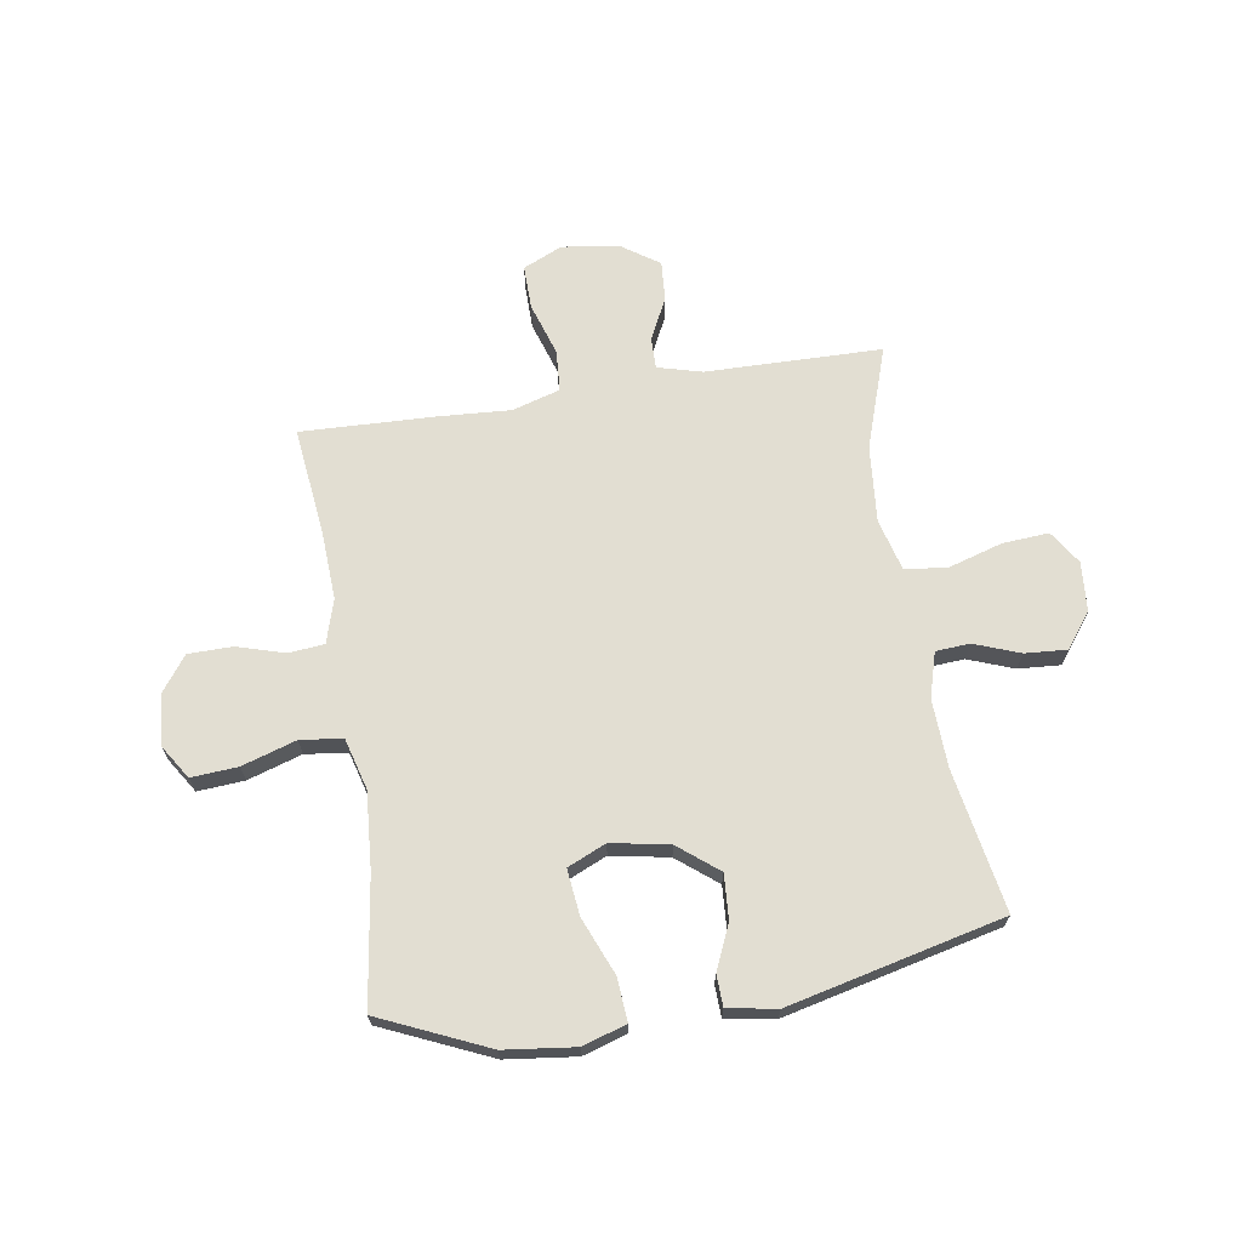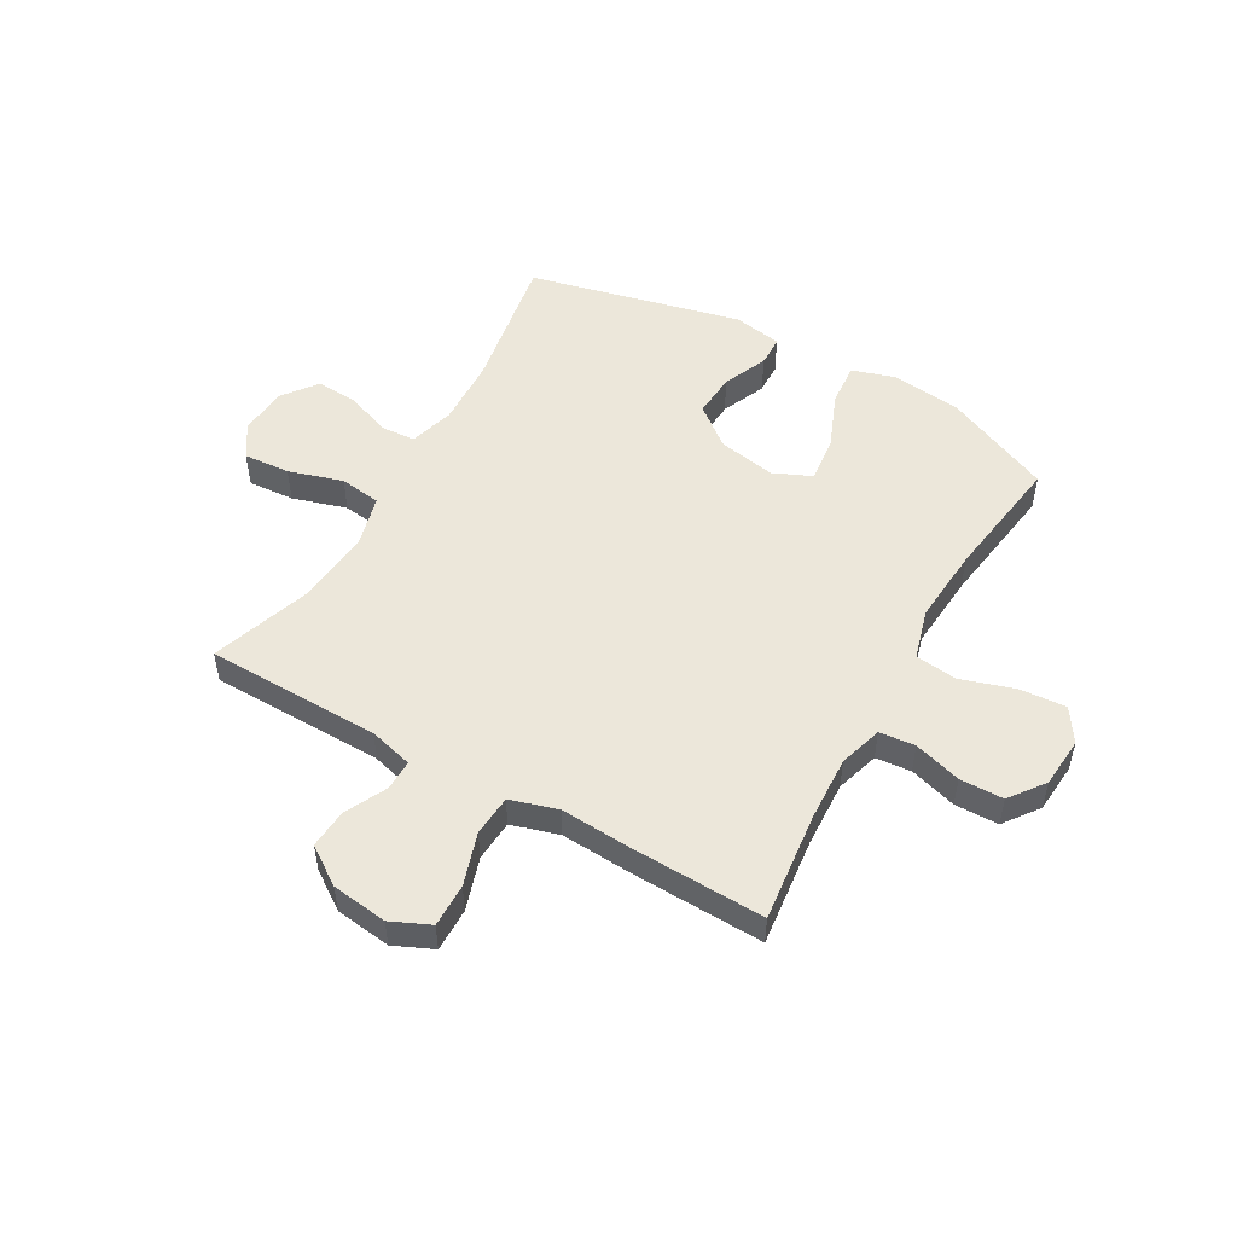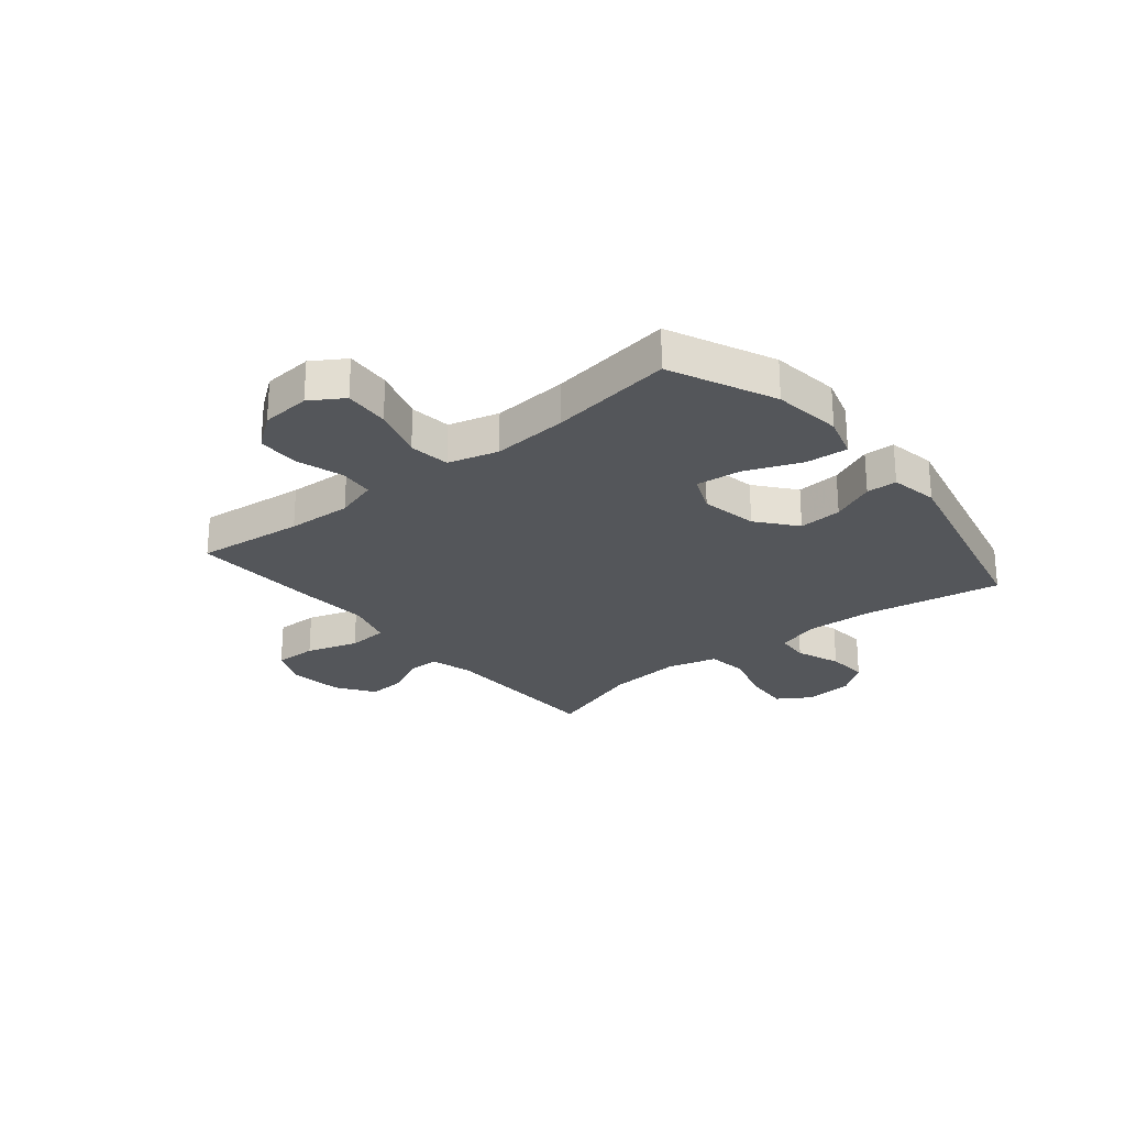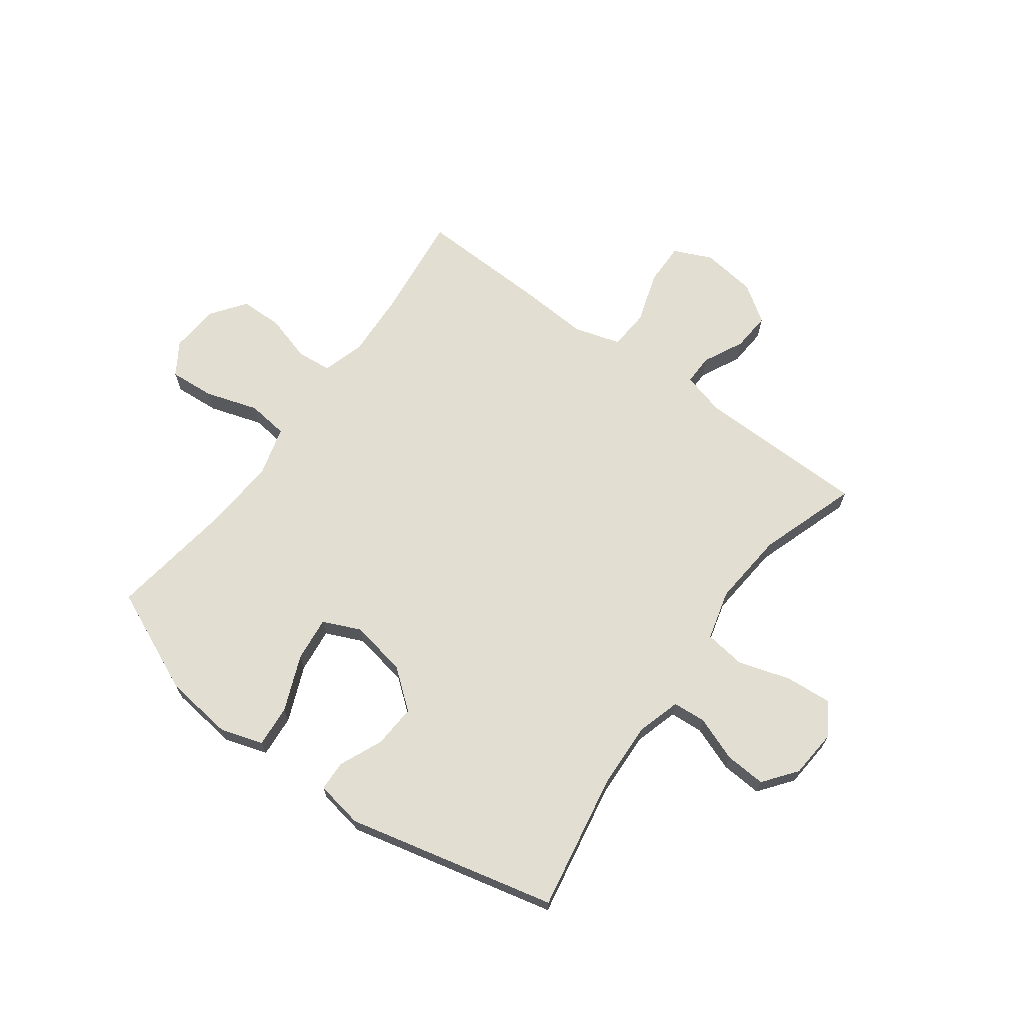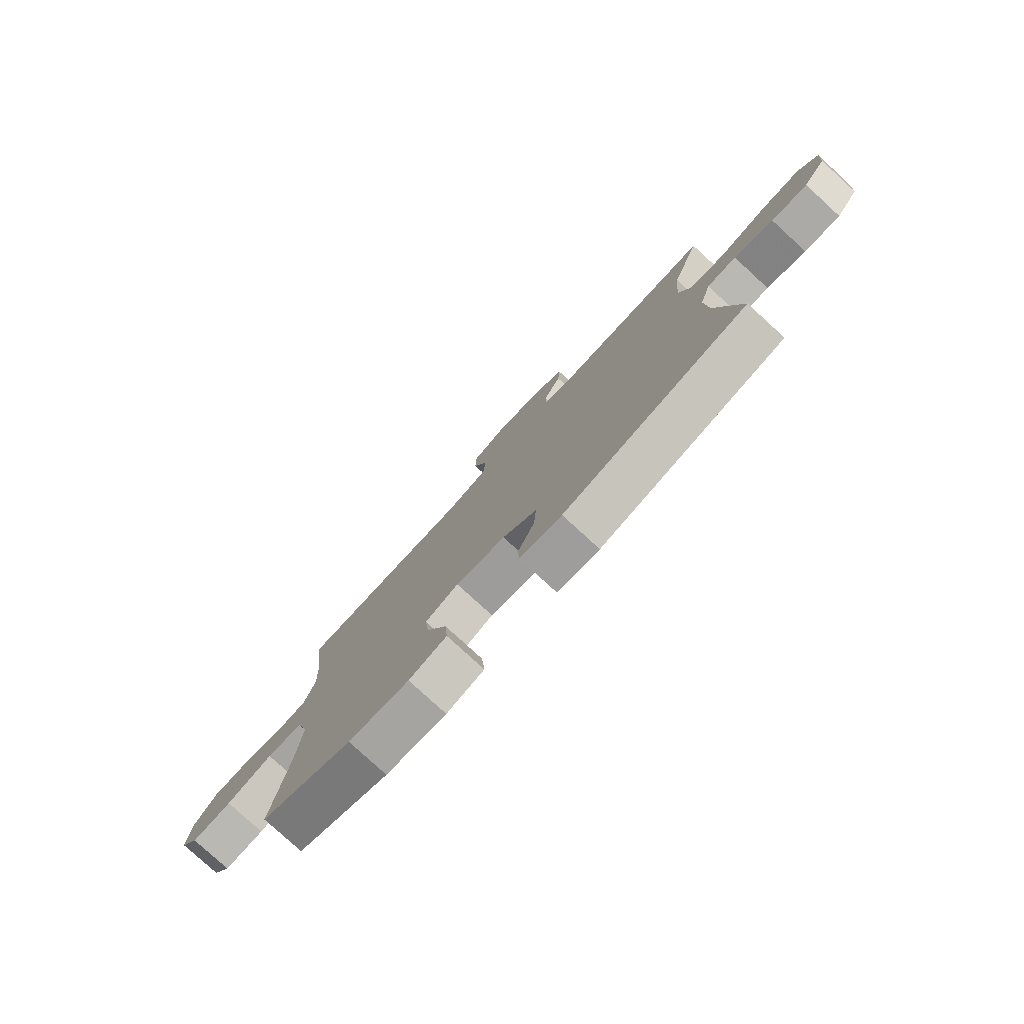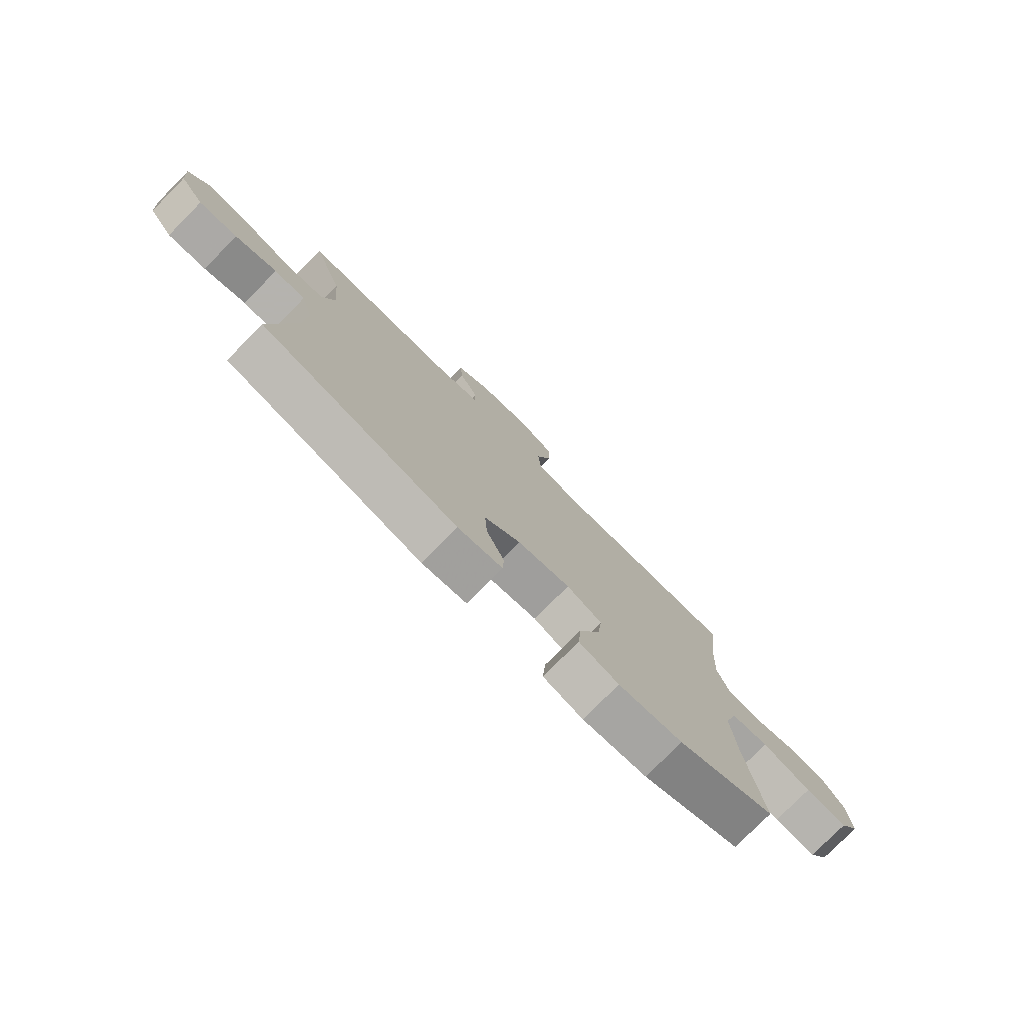
<metadata>
{"format":"obj","ext":"obj","renderer":"f3d","projection":"perspective","resolution":1024,"background":"white","views":[{"elev":68.0,"azim":171.0,"up":"+Y"},{"elev":51.5,"azim":29.6,"up":"+Y"},{"elev":-25.3,"azim":129.6,"up":"+Y"},{"elev":67.9,"azim":-143.8,"up":"+Y"},{"elev":-79.2,"azim":-132.5,"up":"+Z"},{"elev":-78.1,"azim":-44.7,"up":"+Z"}]}
</metadata>
<code>
v 0.5 0.07 0.5
v 0.478 0.07 0.306
v 0.472 0.07 0.19
v 0.495 0.07 0.113
v 0.558 0.07 0.107
v 0.642 0.07 0.132
v 0.719 0.07 0.131
v 0.765 0.07 0.069
v 0.772 0.07 -0.02
v 0.734 0.07 -0.079
v 0.652 0.07 -0.073
v 0.557 0.07 -0.043
v 0.483 0.07 -0.052
v 0.458 0.07 -0.142
v 0.468 0.07 -0.277
v 0.5 0.07 -0.5
v 0.311 0.07 -0.584
v 0.187 0.07 -0.599
v 0.11 0.07 -0.575
v 0.116 0.07 -0.499
v 0.157 0.07 -0.399
v 0.166 0.07 -0.318
v 0.098 0.07 -0.288
v -0.004 0.07 -0.307
v -0.074 0.07 -0.363
v -0.069 0.07 -0.441
v -0.035 0.07 -0.519
v -0.037 0.07 -0.574
v -0.123 0.07 -0.589
v -0.5 0.07 -0.5
v -0.456 0.07 -0.252
v -0.451 0.07 -0.132
v -0.474 0.07 -0.053
v -0.534 0.07 -0.049
v -0.614 0.07 -0.079
v -0.688 0.07 -0.084
v -0.734 0.07 -0.024
v -0.741 0.07 0.063
v -0.703 0.07 0.122
v -0.621 0.07 0.116
v -0.525 0.07 0.087
v -0.452 0.07 0.097
v -0.428 0.07 0.187
v -0.44 0.07 0.322
v -0.5 0.07 0.5
v -0.191 0.07 0.505
v -0.113 0.07 0.526
v -0.114 0.07 0.581
v -0.15 0.07 0.654
v -0.155 0.07 0.724
v -0.088 0.07 0.77
v 0.011 0.07 0.783
v 0.08 0.07 0.752
v 0.079 0.07 0.675
v 0.049 0.07 0.582
v 0.054 0.07 0.509
v 0.138 0.07 0.484
v 0.266 0.07 0.492
v 0.5 0 0.5
v 0.478 0 0.306
v 0.472 0 0.19
v 0.495 0 0.113
v 0.558 0 0.107
v 0.642 0 0.132
v 0.719 0 0.131
v 0.765 0 0.069
v 0.772 0 -0.02
v 0.734 0 -0.079
v 0.652 0 -0.073
v 0.557 0 -0.043
v 0.483 0 -0.052
v 0.458 0 -0.142
v 0.468 0 -0.277
v 0.5 0 -0.5
v 0.311 0 -0.584
v 0.187 0 -0.599
v 0.11 0 -0.575
v 0.116 0 -0.499
v 0.157 0 -0.399
v 0.166 0 -0.318
v 0.098 0 -0.288
v -0.004 0 -0.307
v -0.074 0 -0.363
v -0.069 0 -0.441
v -0.035 0 -0.519
v -0.037 0 -0.574
v -0.123 0 -0.589
v -0.5 0 -0.5
v -0.456 0 -0.252
v -0.451 0 -0.132
v -0.474 0 -0.053
v -0.534 0 -0.049
v -0.614 0 -0.079
v -0.688 0 -0.084
v -0.734 0 -0.024
v -0.741 0 0.063
v -0.703 0 0.122
v -0.621 0 0.116
v -0.525 0 0.087
v -0.452 0 0.097
v -0.428 0 0.187
v -0.44 0 0.322
v -0.5 0 0.5
v -0.191 0 0.505
v -0.113 0 0.526
v -0.114 0 0.581
v -0.15 0 0.654
v -0.155 0 0.724
v -0.088 0 0.77
v 0.011 0 0.783
v 0.08 0 0.752
v 0.079 0 0.675
v 0.049 0 0.582
v 0.054 0 0.509
v 0.138 0 0.484
v 0.266 0 0.492
f 57 58 1 2
f 56 57 2 3
f 53 54 55
f 52 53 55
f 51 52 55
f 50 51 55
f 49 50 55
f 48 49 55
f 47 48 55 56
f 56 3 4
f 47 56 4
f 46 47 4
f 44 45 46 4
f 39 40 41
f 38 39 41
f 37 38 41
f 36 37 41
f 35 36 41
f 34 35 41
f 33 34 41 42
f 32 33 42 43
f 29 30 31
f 28 29 31
f 27 28 31
f 26 27 31
f 31 32 43
f 26 31 43
f 25 26 43
f 19 20 21
f 18 19 21
f 17 18 21
f 16 17 21
f 15 16 21
f 14 15 21 22
f 13 14 22 23
f 10 11 12
f 9 10 12
f 8 9 12
f 7 8 12
f 6 7 12
f 5 6 12
f 4 5 12 13
f 43 44 4
f 25 43 4
f 24 25 4
f 4 13 23 24
f 60 59 116 115
f 61 60 115 114
f 113 112 111
f 113 111 110
f 113 110 109
f 113 109 108
f 113 108 107
f 113 107 106
f 114 113 106 105
f 62 61 114
f 62 114 105
f 62 105 104
f 62 104 103 102
f 99 98 97
f 99 97 96
f 99 96 95
f 99 95 94
f 99 94 93
f 99 93 92
f 100 99 92 91
f 101 100 91 90
f 89 88 87
f 89 87 86
f 89 86 85
f 89 85 84
f 101 90 89
f 101 89 84
f 101 84 83
f 79 78 77
f 79 77 76
f 79 76 75
f 79 75 74
f 79 74 73
f 80 79 73 72
f 81 80 72 71
f 70 69 68
f 70 68 67
f 70 67 66
f 70 66 65
f 70 65 64
f 70 64 63
f 71 70 63 62
f 62 102 101
f 62 101 83
f 62 83 82
f 82 81 71 62
f 1 59 60 2
f 2 60 61 3
f 3 61 62 4
f 4 62 63 5
f 5 63 64 6
f 6 64 65 7
f 7 65 66 8
f 8 66 67 9
f 9 67 68 10
f 10 68 69 11
f 11 69 70 12
f 12 70 71 13
f 13 71 72 14
f 14 72 73 15
f 15 73 74 16
f 16 74 75 17
f 17 75 76 18
f 18 76 77 19
f 19 77 78 20
f 20 78 79 21
f 21 79 80 22
f 22 80 81 23
f 23 81 82 24
f 24 82 83 25
f 25 83 84 26
f 26 84 85 27
f 27 85 86 28
f 28 86 87 29
f 29 87 88 30
f 30 88 89 31
f 31 89 90 32
f 32 90 91 33
f 33 91 92 34
f 34 92 93 35
f 35 93 94 36
f 36 94 95 37
f 37 95 96 38
f 38 96 97 39
f 39 97 98 40
f 40 98 99 41
f 41 99 100 42
f 42 100 101 43
f 43 101 102 44
f 44 102 103 45
f 45 103 104 46
f 46 104 105 47
f 47 105 106 48
f 48 106 107 49
f 49 107 108 50
f 50 108 109 51
f 51 109 110 52
f 52 110 111 53
f 53 111 112 54
f 54 112 113 55
f 55 113 114 56
f 56 114 115 57
f 57 115 116 58
f 58 116 59 1

</code>
